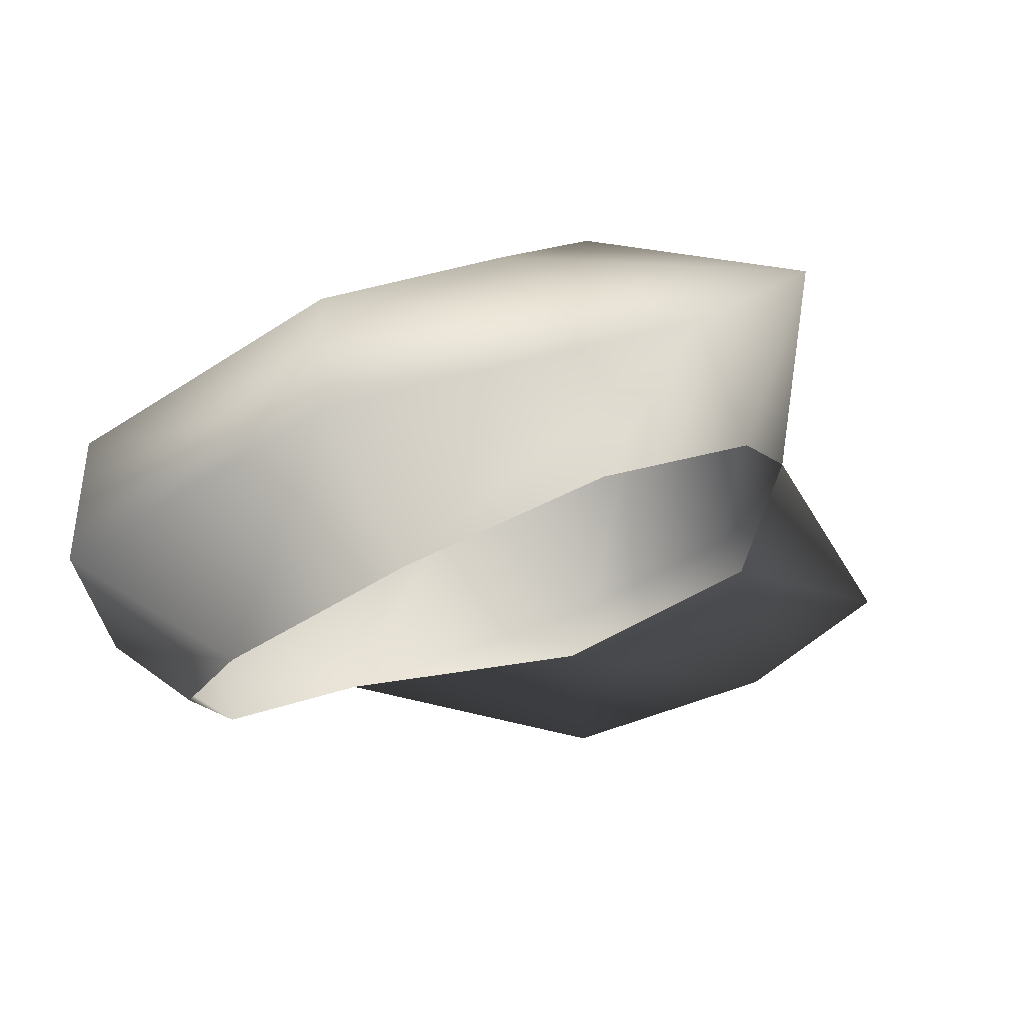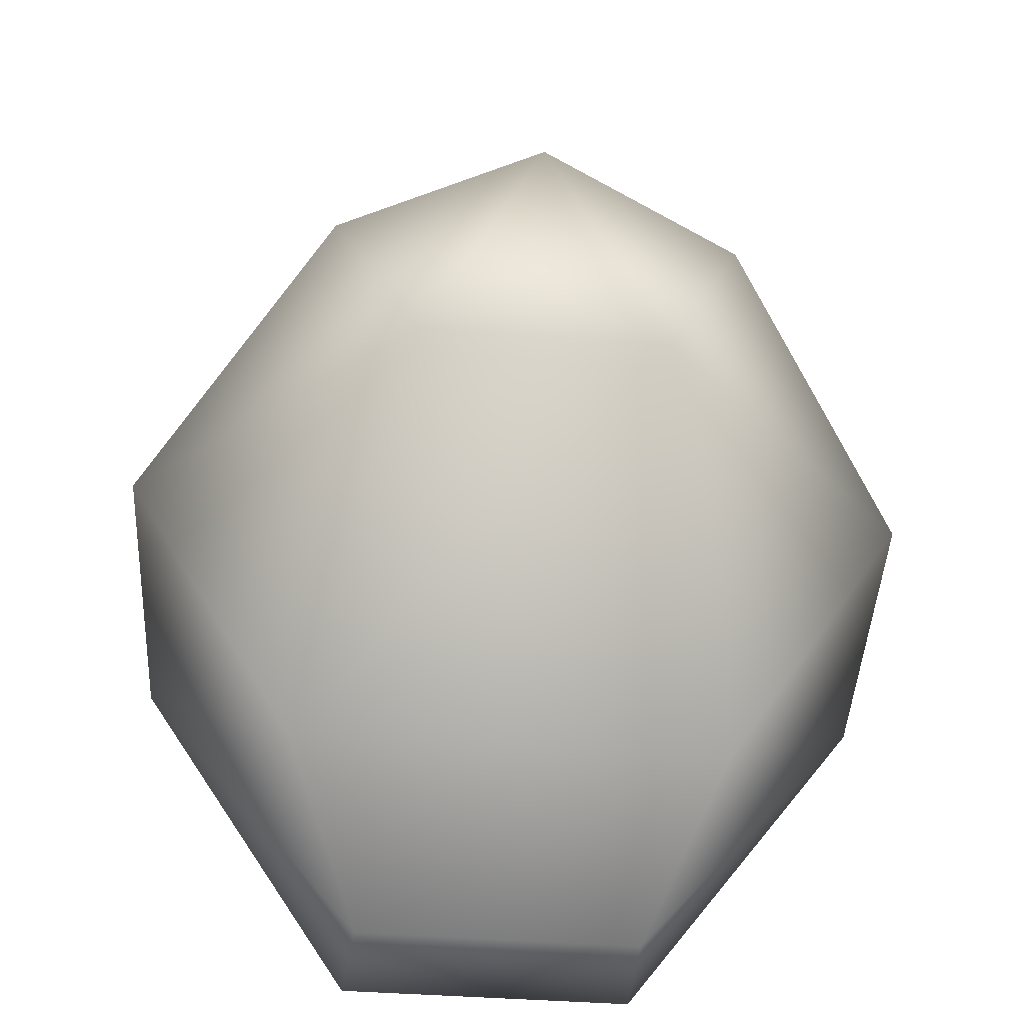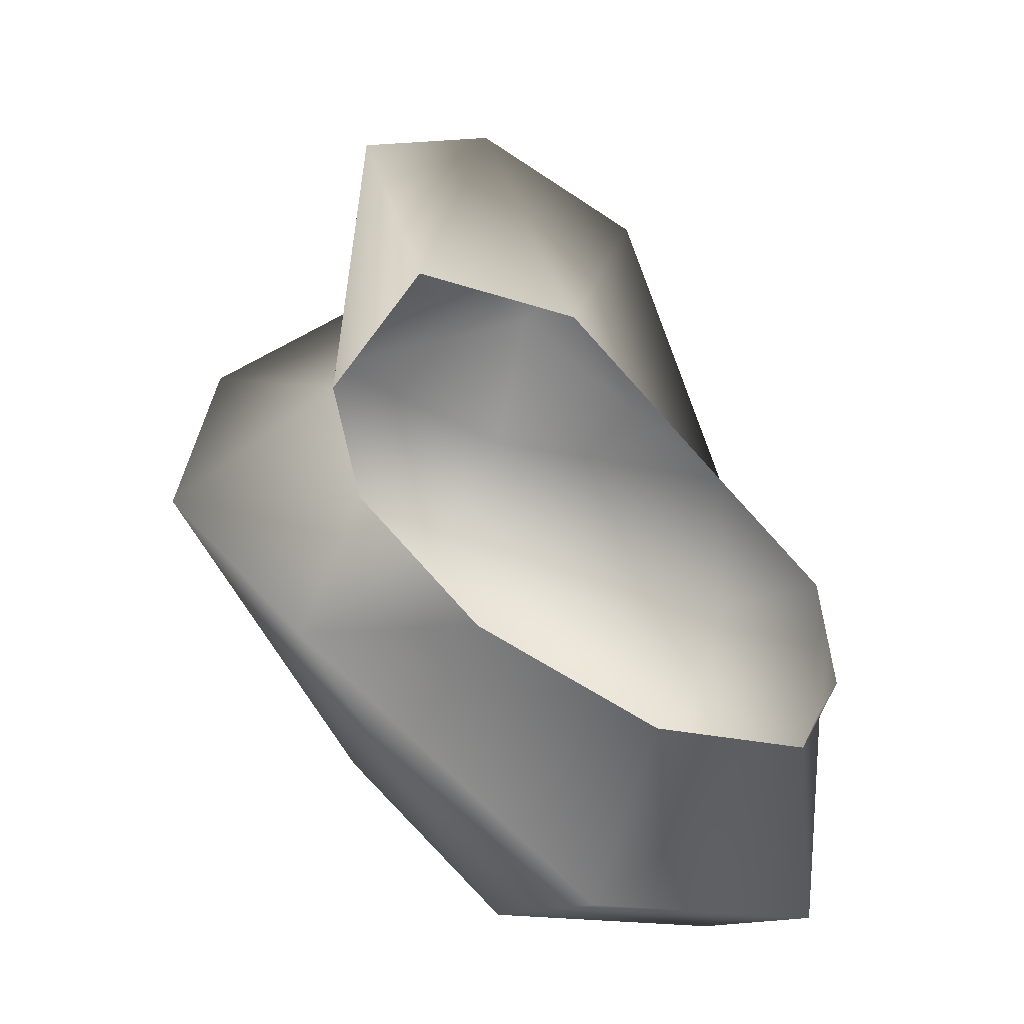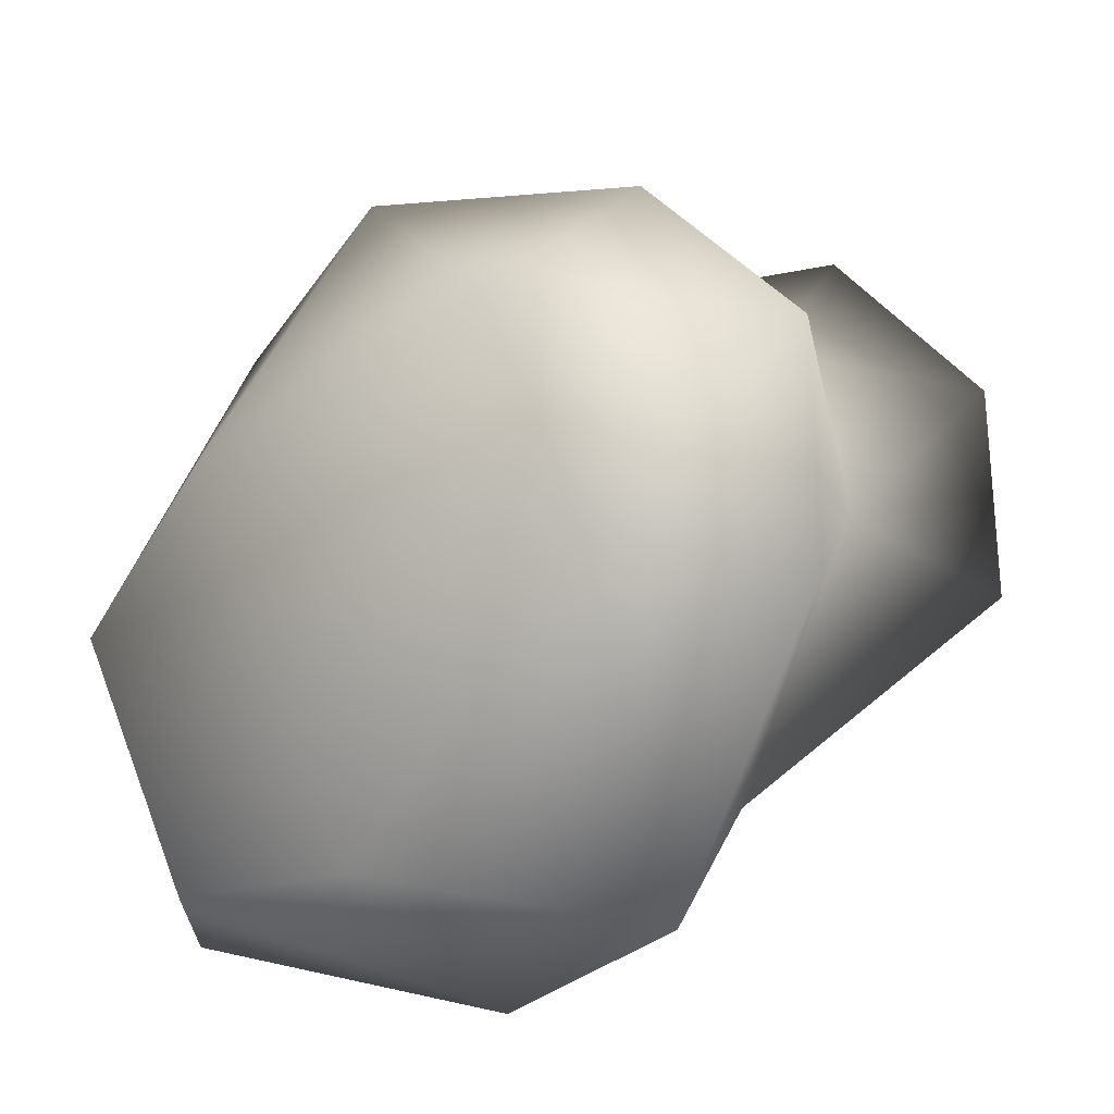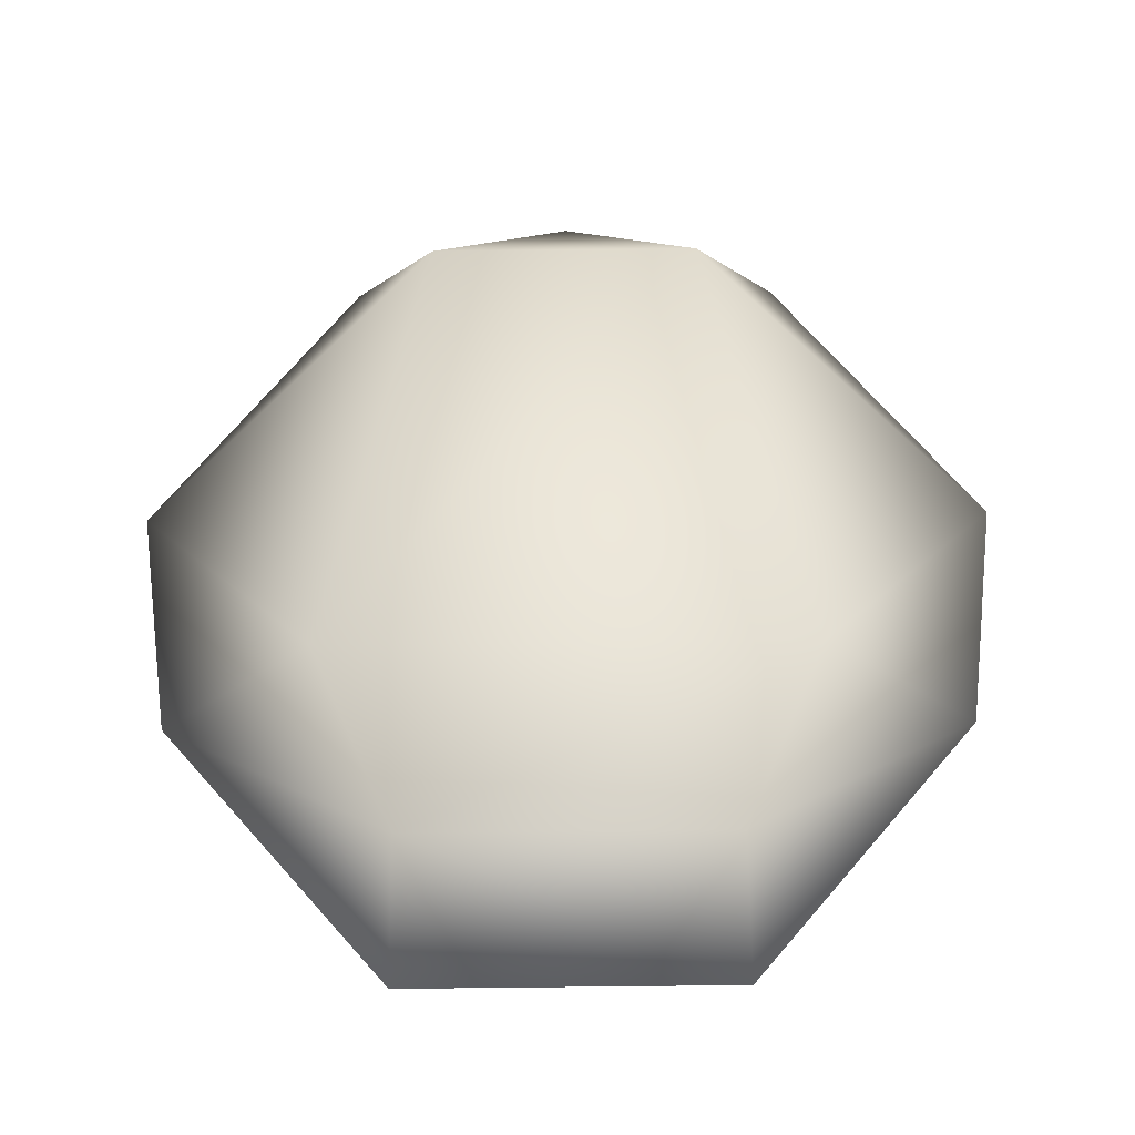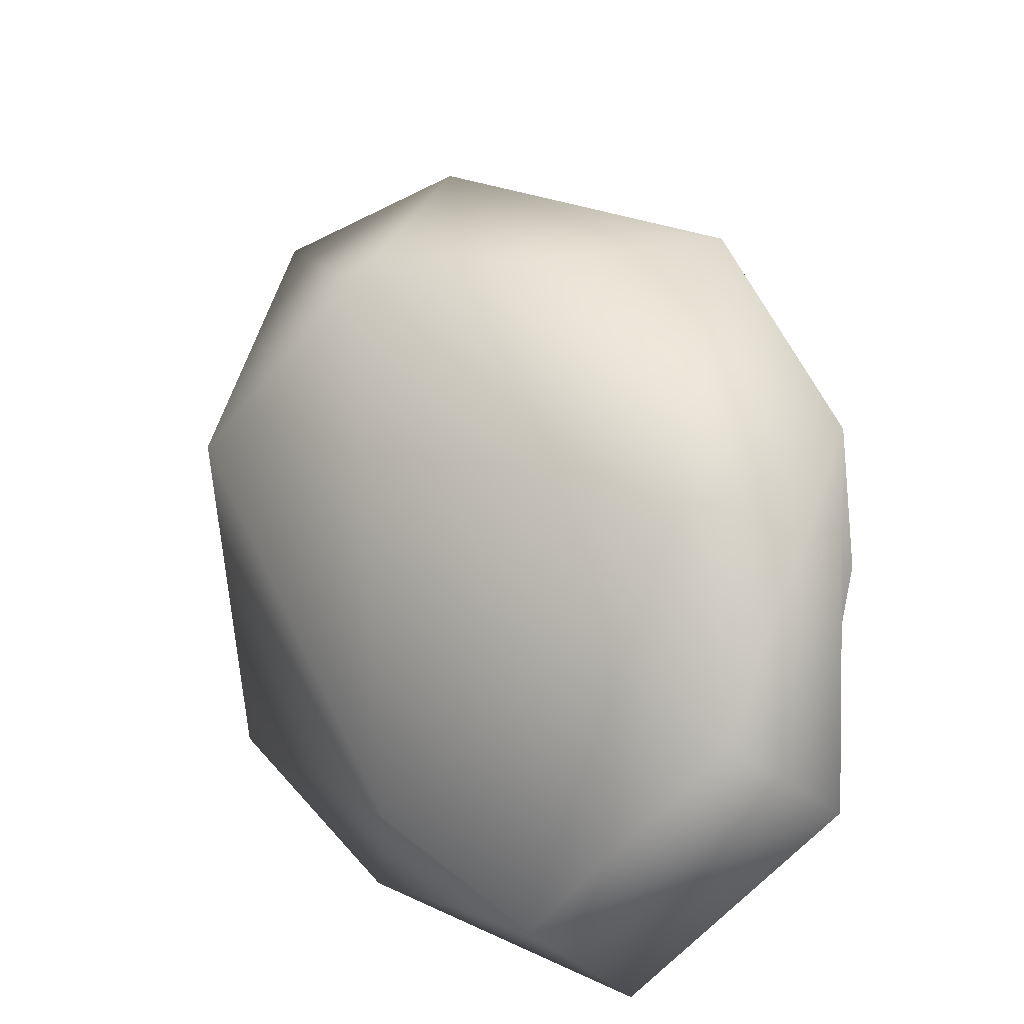
<metadata>
{"format":"obj","ext":"obj","renderer":"f3d","projection":"perspective","resolution":1024,"background":"white","views":[{"elev":-41.7,"azim":-140.8,"up":"+Y"},{"elev":-38.0,"azim":174.1,"up":"+Z"},{"elev":-12.9,"azim":-42.7,"up":"+Z"},{"elev":64.1,"azim":-111.1,"up":"+Y"},{"elev":-79.5,"azim":-179.4,"up":"+Z"},{"elev":-57.1,"azim":-128.8,"up":"+Z"}]}
</metadata>
<code>
o mario_cap_on
v -21.25 108.8 -13.5
v -27.25 116 -3
v 23.75 124.2 8.25
v -9.5 129.8 22.75
v 8 134.8 23.25
v 0 154 21.25
v 17.5 149 15.5
v -12 116.5 -34.75
v -30.75 118.8 -14
v -33.25 132.8 -1.5
v -12.5 105.2 -34.5
v 12.75 105.2 -34.5
v 31 118.8 -14
v 12.25 116.5 -34.75
v 18.75 127 -22.25
v 33.5 132.8 -1.5
v 21.5 108.8 -13.5
v 27.75 116 -2.75
v -23.5 124.2 8.25
v -17.25 149 15.5
v -18.5 127 -22.25
v -10.25 153.8 4e-06
v 16.5 129.2 33
v 9.75 129.8 22.75
v 0 131.5 38.75
v -16.25 129.2 33
v -7.75 134.8 23.25
v 10.5 153.8 -4e-06
v -8.523 102 -20.95
v 8.768 102 -20.95
f 21 8 9
f 10 9 2
f 2 9 1
f 10 21 9
f 9 8 11
f 11 29 9
f 1 9 29
f 11 8 14
f 14 8 21
f 11 14 12
f 30 29 11
f 12 30 11
f 13 30 12
f 12 14 13
f 13 14 15
f 21 15 14
f 17 30 13
f 13 15 16
f 18 13 16
f 17 13 18
f 19 10 2
f 4 26 19
f 26 27 19
f 19 20 10
f 21 10 22
f 22 10 20
f 16 3 18
f 16 7 3
f 7 16 28
f 28 16 15
f 5 23 3
f 3 23 24
f 21 22 15
f 22 28 15
f 20 6 22
f 5 25 23
f 23 25 24
f 27 25 5
f 4 24 25
f 4 25 26
f 26 25 27
f 22 6 28
f 28 6 7
f 5 3 7
f 6 20 27
f 7 6 5
f 6 27 5
f 20 19 27

</code>
